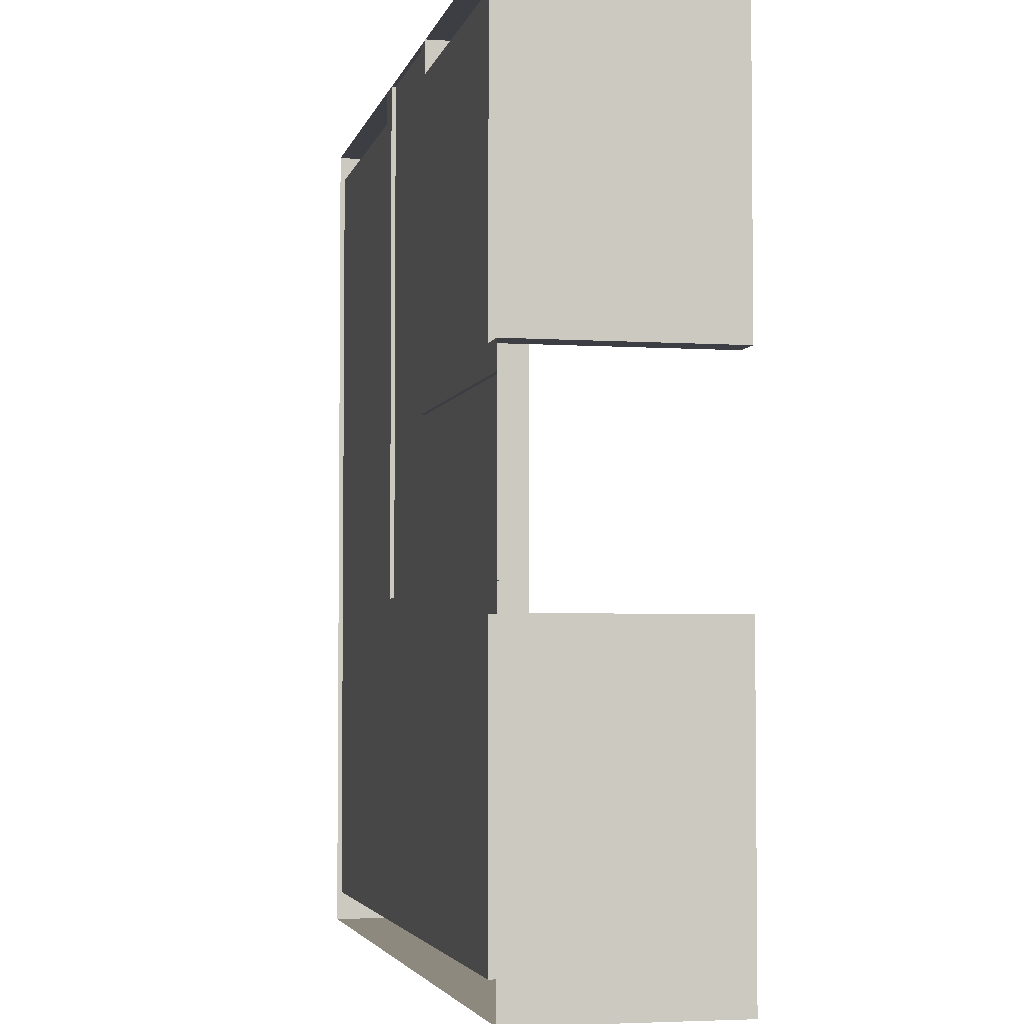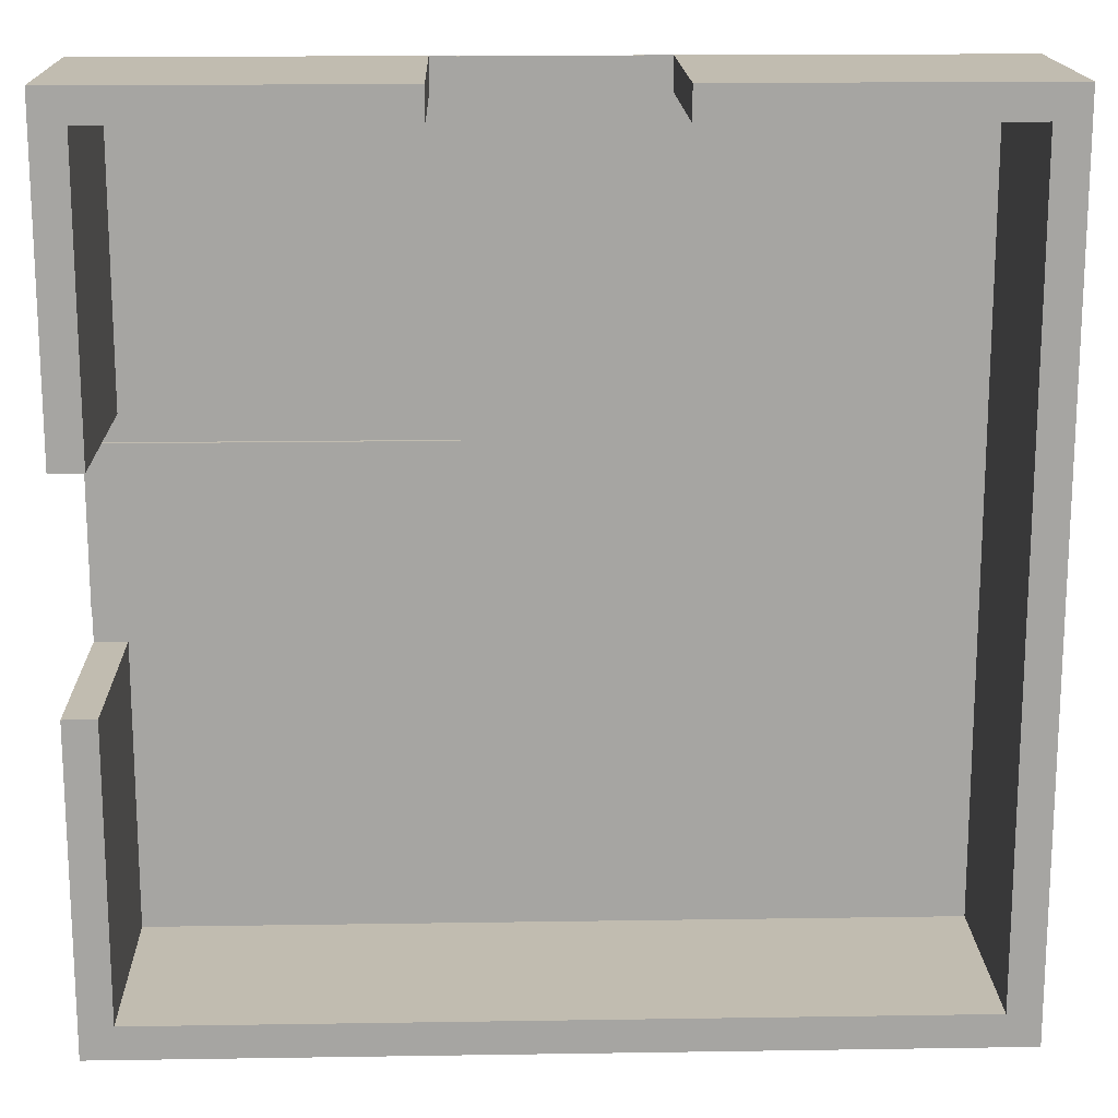
<metadata>
{"format":"obj","ext":"obj","renderer":"f3d","projection":"perspective","resolution":1024,"background":"white","views":[{"elev":-3.7,"azim":77.7,"up":"+Z"},{"elev":16.6,"azim":178.2,"up":"+Z"}]}
</metadata>
<code>
g default
v -0.9974 -0.2463 -0.9974
v -0.9974 -0.2463 -0.9212
v -0.9974 -0.2463 -0.2506
v -0.9974 -0.2463 0.2543
v -0.9974 -0.2463 0.9228
v -0.9974 -0.2463 0.9974
v -0.9212 -0.2463 -0.9974
v -0.9212 -0.2463 -0.9212
v -0.9212 -0.2463 -0.2506
v -0.9212 -0.2463 0.2543
v -0.9212 -0.2463 0.9228
v -0.9212 -0.2463 0.9974
v -0.242 -0.2463 -0.9974
v -0.242 -0.2463 -0.9212
v -0.242 -0.2463 -0.2506
v -0.242 -0.2463 0.2543
v -0.242 -0.2463 0.9228
v -0.242 -0.2463 0.9974
v 0.2576 -0.2463 -0.9974
v 0.2576 -0.2463 -0.9212
v 0.2576 -0.2463 -0.2506
v 0.2576 -0.2463 0.2543
v 0.2576 -0.2463 0.9228
v 0.2576 -0.2463 0.9974
v 0.9228 -0.2463 -0.9974
v 0.9228 -0.2463 -0.9212
v 0.9228 -0.2463 -0.2506
v 0.9228 -0.2463 0.2543
v 0.9228 -0.2463 0.9228
v 0.9228 -0.2463 0.9974
v 0.9974 -0.2463 -0.9974
v 0.9974 -0.2463 -0.9212
v 0.9974 -0.2463 -0.2506
v 0.9974 -0.2463 0.2543
v 0.9974 -0.2463 0.9228
v 0.9974 -0.2463 0.9974
v -0.9974 0.2463 -0.9974
v -0.9974 0.2463 -0.9212
v -0.9212 0.2463 -0.9212
v -0.9212 0.2463 -0.9974
v -0.9974 0.2463 -0.2506
v -0.9212 0.2463 -0.2506
v -0.242 0.2463 -0.9974
v -0.242 0.2463 -0.9212
v -0.9974 0.2463 0.2543
v -0.9212 0.2463 0.2543
v -0.9974 0.2463 0.9228
v -0.9212 0.2463 0.9228
v -0.9974 0.2463 0.9974
v -0.9212 0.2463 0.9974
v -0.242 0.2463 0.9974
v -0.242 0.2463 0.9228
v 0.9228 0.2463 -0.9974
v 0.9228 0.2463 -0.9212
v 0.2576 0.2463 -0.9974
v 0.2576 0.2463 -0.9212
v 0.9974 0.2463 -0.9212
v 0.9974 0.2463 -0.9974
v 0.9974 0.2463 -0.2506
v 0.9228 0.2463 -0.2506
v 0.2576 0.2463 0.9974
v 0.9228 0.2463 0.9974
v 0.9228 0.2463 0.9228
v 0.2576 0.2463 0.9228
v 0.9974 0.2463 0.2543
v 0.9974 0.2463 0.9228
v 0.9228 0.2463 0.2543
v 0.9974 0.2463 0.9974
v 0.9228 0.1098 -0.9974
v 0.2576 0.1098 -0.9974
v 0.2576 0.1098 -0.9212
v 0.9228 0.1098 -0.2506
v 0.9974 0.1098 -0.2506
v 0.9974 0.1098 -0.9212
v 0.9974 0.1098 -0.9974
v -0.242 0.1098 -0.9974
v -0.9212 0.1098 -0.9974
v -0.9974 0.1098 -0.9974
v -0.9974 0.1098 -0.9212
v -0.9974 0.1098 -0.2506
v -0.9974 0.1098 0.2543
v -0.9974 0.1098 0.9228
v -0.9974 0.1098 0.9974
v -0.9212 0.1098 0.9974
v -0.242 0.1098 0.9974
v 0.2576 0.1098 0.9974
v 0.9228 0.1098 0.9974
v 0.9974 0.1098 0.9974
v 0.9974 0.1098 0.9228
v 0.9974 0.1098 0.2543
v 0.9228 0.1098 0.2543
v -0.242 0.1098 -0.9212
v -0.9212 0.1098 -0.2506
v -0.9212 0.1098 0.2543
v -0.242 0.1098 0.9228
v -0.9212 0.1098 0.9228
v -0.9212 0.1098 -0.9212
v 0.9228 0.1098 0.9228
v 0.2576 0.1098 0.9228
v 0.9228 0.1098 -0.9212
v -0.1817 -0.2463 -0.9212
v -0.1817 -0.2463 -0.2506
v -0.1817 -0.2463 0.2543
v -0.1817 -0.2463 0.9228
v -0.1817 -0.2463 0.9974
v 0.2006 -0.2463 -0.9212
v 0.2006 -0.2463 -0.2506
v 0.2006 -0.2463 0.2543
v 0.2006 -0.2463 0.9228
v 0.2006 -0.2463 0.9974
v 0.9974 -0.2463 -0.1907
v 0.9228 -0.2463 -0.1907
v 0.2576 -0.2463 -0.1907
v 0.2006 -0.2463 -0.1907
v -0.1817 -0.2463 -0.1907
v -0.242 -0.2463 -0.1907
v -0.9212 -0.2463 -0.1907
v 0.9974 -0.2463 0.1923
v 0.9228 -0.2463 0.1923
v 0.2576 -0.2463 0.1923
v 0.2006 -0.2463 0.1923
v -0.1817 -0.2463 0.1923
v -0.242 -0.2463 0.1923
v -0.9212 -0.2463 0.1923
v -0.1401 -0.2463 0.9974
v 0.159 -0.2463 0.9974
v 0.9974 -0.2463 -0.1484
v 0.9974 -0.2463 0.1497
v 0.159 -0.2463 -0.9212
v 0.159 -0.2463 -0.2506
v 0.2006 -0.2366 0.1923
v 0.2006 -0.2366 0.2543
v 0.159 -0.2366 0.1923
v 0.159 -0.2366 0.2543
v 0.159 -0.2366 0.9228
v 0.2006 -0.2366 0.9228
v 0.159 -0.2366 0.9974
v 0.2006 -0.2366 0.9974
v 0.2006 -0.2366 -0.1907
v 0.159 -0.2366 -0.1907
v 0.9974 -0.2366 0.1923
v 0.9974 -0.2366 0.1497
v 0.9228 -0.2366 0.1497
v 0.9228 -0.2366 0.1923
v 0.2576 -0.2366 0.1497
v 0.2576 -0.2366 0.1923
v 0.2006 -0.2366 0.1497
v 0.159 -0.2366 0.1497
v -0.1817 -0.2366 0.1923
v -0.1817 -0.2366 0.1497
v -0.242 -0.2463 0.1497
v -0.9212 -0.2463 0.1497
v -0.1401 -0.2463 -0.9212
v -0.1401 -0.2463 -0.2506
v -0.1401 -0.2366 -0.1907
v -0.1817 -0.2366 -0.1907
v -0.1401 -0.2366 0.1923
v -0.1401 -0.2366 0.1497
v -0.1401 -0.2366 0.2543
v -0.1817 -0.2366 0.2543
v -0.1817 -0.2366 0.9228
v -0.1401 -0.2366 0.9228
v -0.1817 -0.2366 0.9974
v -0.1401 -0.2366 0.9974
v 0.9974 -0.2366 -0.1484
v 0.9974 -0.2366 -0.1907
v 0.9228 -0.2366 -0.1907
v 0.9228 -0.2366 -0.1484
v 0.2576 -0.2366 -0.1907
v 0.2576 -0.2366 -0.1484
v 0.2006 -0.2366 -0.1484
v 0.159 -0.2366 -0.1484
v -0.1401 -0.2366 -0.1484
v -0.1817 -0.2366 -0.1484
v -0.242 -0.2463 -0.1484
v -0.9212 -0.2463 -0.1484
v -0.26 -0.2463 0.9974
v -0.26 0.1098 0.9974
v -0.26 0.2463 0.9974
v -0.26 0.2463 0.9228
v -0.26 0.1098 0.9228
v -0.26 -0.2463 0.9228
v -0.26 -0.2463 0.2543
v -0.26 -0.2463 0.1923
v -0.26 -0.2463 0.1497
v -0.26 -0.2463 -0.1484
v -0.26 -0.2463 -0.1907
v -0.26 -0.2463 -0.2506
v -0.26 -0.2463 -0.9212
v -0.26 0.1098 -0.9212
v -0.26 0.2463 -0.9212
v -0.26 0.2463 -0.9974
v -0.26 0.1098 -0.9974
v -0.26 -0.2463 -0.9974
v 0.2789 -0.2463 0.9974
v 0.2789 0.1098 0.9974
v 0.2789 0.2463 0.9974
v 0.2789 0.2463 0.9228
v 0.2789 0.1098 0.9228
v 0.2789 -0.2463 0.9228
v 0.2789 -0.2463 0.2543
v 0.2789 -0.2463 0.1923
v 0.2789 -0.2366 0.1923
v 0.2789 -0.2366 0.1497
v 0.2789 -0.2366 -0.1484
v 0.2789 -0.2366 -0.1907
v 0.2789 -0.2463 -0.1907
v 0.2789 -0.2463 -0.2506
v 0.2789 -0.2463 -0.9212
v 0.2789 0.1098 -0.9212
v 0.2789 0.2463 -0.9212
v 0.2789 0.2463 -0.9974
v 0.2789 0.1098 -0.9974
v 0.2789 -0.2463 -0.9974
v 0.2576 -0.2235 0.9228
v 0.2576 -0.2235 0.9974
v 0.2789 -0.2235 0.9974
v 0.9228 -0.2235 0.9974
v 0.9974 -0.2235 0.9974
v 0.9974 -0.2235 0.9228
v 0.9974 -0.2235 0.2543
v 0.9228 -0.2235 0.2543
v 0.9228 -0.2235 0.9228
v 0.2789 -0.2235 0.9228
v -0.242 -0.2235 0.9228
v -0.26 -0.2235 0.9228
v -0.9212 -0.2235 0.9228
v -0.9212 -0.2235 0.2543
v -0.9974 -0.2235 0.2543
v -0.9974 -0.2235 0.9228
v -0.9974 -0.2235 0.9974
v -0.9212 -0.2235 0.9974
v -0.26 -0.2235 0.9974
v -0.242 -0.2235 0.9974
v 0.9974 -0.2463 0.2724
v 0.9974 -0.2235 0.2724
v 0.9974 0.1098 0.2724
v 0.9974 0.2463 0.2724
v 0.9228 0.2463 0.2724
v 0.9228 0.1098 0.2724
v 0.9228 -0.2235 0.2724
v 0.9228 -0.2463 0.2724
v 0.2789 -0.2463 0.2724
v 0.2576 -0.2463 0.2724
v 0.2006 -0.2463 0.2724
v 0.2006 -0.2366 0.2724
v 0.159 -0.2366 0.2724
v -0.1401 -0.2366 0.2724
v -0.1817 -0.2366 0.2724
v -0.1817 -0.2463 0.2724
v -0.242 -0.2463 0.2724
v -0.26 -0.2463 0.2724
v -0.9212 -0.2463 0.2724
v -0.9212 -0.2235 0.2724
v -0.9212 0.1098 0.2724
v -0.9212 0.2463 0.2724
v -0.9974 0.2463 0.2724
v -0.9974 0.1098 0.2724
v -0.9974 -0.2235 0.2724
v -0.9974 -0.2463 0.2724
v 0.9974 -0.2463 -0.2685
v 0.9974 0.1098 -0.2685
v 0.9974 0.2463 -0.2685
v 0.9228 0.2463 -0.2685
v 0.9228 0.1098 -0.2685
v 0.9228 -0.2463 -0.2685
v 0.2789 -0.2463 -0.2685
v 0.2576 -0.2463 -0.2685
v 0.2006 -0.2463 -0.2685
v 0.159 -0.2463 -0.2685
v -0.1401 -0.2463 -0.2685
v -0.1817 -0.2463 -0.2685
v -0.242 -0.2463 -0.2685
v -0.26 -0.2463 -0.2685
v -0.9212 -0.2463 -0.2685
v -0.9212 0.1098 -0.2685
v -0.9212 0.2463 -0.2685
v -0.9974 0.2463 -0.2685
v -0.9974 0.1098 -0.2685
v -0.9974 -0.2463 -0.2685
v -0.9212 -0.2235 -0.2506
v -0.9212 -0.2235 -0.2685
v -0.9212 -0.2235 -0.9212
v -0.26 -0.2235 -0.9212
v -0.242 -0.2235 -0.9212
v -0.242 -0.2235 -0.9974
v -0.26 -0.2235 -0.9974
v -0.9212 -0.2235 -0.9974
v -0.9974 -0.2235 -0.9974
v -0.9974 -0.2235 -0.9212
v -0.9974 -0.2235 -0.2685
v -0.9974 -0.2235 -0.2506
v 0.9228 -0.2235 -0.9212
v 0.9228 -0.2235 -0.2685
v 0.9228 -0.2235 -0.2506
v 0.9974 -0.2235 -0.2506
v 0.9974 -0.2235 -0.2685
v 0.9974 -0.2235 -0.9212
v 0.9974 -0.2235 -0.9974
v 0.9228 -0.2235 -0.9974
v 0.2789 -0.2235 -0.9974
v 0.2576 -0.2235 -0.9974
v 0.2576 -0.2235 -0.9212
v 0.2789 -0.2235 -0.9212
v 0.9438 -0.2463 -0.9974
v 0.9438 -0.2235 -0.9974
v 0.9438 0.1098 -0.9974
v 0.9438 0.2463 -0.9974
v 0.9438 0.2463 -0.9212
v 0.9438 0.2463 -0.2685
v 0.9438 0.2463 -0.2506
v 0.9438 0.1098 -0.2506
v 0.9438 -0.2235 -0.2506
v 0.9438 -0.2463 -0.2506
v 0.9438 -0.2463 -0.1907
v 0.9438 -0.2366 -0.1907
v 0.9438 -0.2366 -0.1484
v 0.9438 -0.2366 0.1497
v 0.9438 -0.2366 0.1923
v 0.9438 -0.2463 0.1923
v 0.9438 -0.2463 0.2543
v 0.9438 -0.2235 0.2543
v 0.9438 0.1098 0.2543
v 0.9438 0.2463 0.2543
v 0.9438 0.2463 0.2724
v 0.9438 0.2463 0.9228
v 0.9438 0.2463 0.9974
v 0.9438 0.1098 0.9974
v 0.9438 -0.2235 0.9974
v 0.9438 -0.2463 0.9974
v 0.9974 -0.2463 0.946
v 0.9974 -0.2235 0.946
v 0.9974 0.1098 0.946
v 0.9974 0.2463 0.946
v 0.9438 0.2463 0.946
v 0.9228 0.2463 0.946
v 0.2789 0.2463 0.946
v 0.2576 0.2463 0.946
v 0.2576 0.1098 0.946
v 0.2576 -0.2235 0.946
v 0.2576 -0.2463 0.946
v 0.2006 -0.2463 0.946
v 0.2006 -0.2366 0.946
v 0.159 -0.2366 0.946
v -0.1401 -0.2366 0.946
v -0.1817 -0.2366 0.946
v -0.1817 -0.2463 0.946
v -0.242 -0.2463 0.946
v -0.242 -0.2235 0.946
v -0.242 0.1098 0.946
v -0.242 0.2463 0.946
v -0.26 0.2463 0.946
v -0.9212 0.2463 0.946
v -0.9974 0.2463 0.946
v -0.9974 0.1098 0.946
v -0.9974 -0.2235 0.946
v -0.9974 -0.2463 0.946
v 0.159 -0.2463 -0.1907
v -0.1401 -0.2463 -0.1907
v 0.2006 -0.2235 -0.9212
v -0.1817 -0.2235 -0.9212
v 0.159 -0.2235 -0.9212
v -0.1401 -0.2235 -0.9212
v 0.2006 0.1098 -0.9212
v -0.1817 0.1098 -0.9212
v 0.159 0.1098 -0.9212
v -0.1401 0.1098 -0.9212
v 0.2006 0.2463 -0.9212
v -0.1817 0.2463 -0.9212
v 0.159 0.2463 -0.9212
v -0.1401 0.2463 -0.9212
v 0.2006 0.2463 -0.9974
v -0.1817 0.2463 -0.9974
v 0.159 0.2463 -0.9974
v -0.1401 0.2463 -0.9974
v 0.2006 0.1098 -0.9974
v -0.1817 0.1098 -0.9974
v 0.159 0.1098 -0.9974
v -0.1401 0.1098 -0.9974
v 0.2006 -0.2235 -0.9974
v -0.1817 -0.2235 -0.9974
v 0.159 -0.2235 -0.9974
v -0.1401 -0.2235 -0.9974
v 0.2006 -0.2463 -0.9974
v -0.1817 -0.2463 -0.9974
v 0.159 -0.2463 -0.9974
v -0.1401 -0.2463 -0.9974
v -0.1817 -0.2463 0.1497
v -0.1817 -0.2463 -0.1484
v -0.9212 -0.2235 0.1923
v -0.9212 -0.2235 -0.1907
v -0.9212 -0.2235 0.1497
v -0.9212 -0.2235 -0.1484
v -0.9212 0.1098 0.1923
v -0.9212 0.1098 -0.1907
v -0.9212 0.1098 0.1497
v -0.9212 0.1098 -0.1484
v -0.9212 0.2463 0.1923
v -0.9212 0.2463 -0.1907
v -0.9212 0.2463 0.1497
v -0.9212 0.2463 -0.1484
v -0.9974 0.2463 0.1923
v -0.9974 0.2463 -0.1907
v -0.9974 0.2463 0.1497
v -0.9974 0.2463 -0.1484
v -0.9974 0.1098 0.1923
v -0.9974 0.1098 -0.1907
v -0.9974 0.1098 0.1497
v -0.9974 0.1098 -0.1484
v -0.9974 -0.2235 0.1923
v -0.9974 -0.2235 -0.1907
v -0.9974 -0.2235 0.1497
v -0.9974 -0.2235 -0.1484
v -0.9974 -0.2463 0.1923
v -0.9974 -0.2463 -0.1907
v -0.9974 -0.2463 0.1497
v -0.9974 -0.2463 -0.1484
g polySurface82 Tiles_L_X1
f 39 40 37 38
f 42 277 278 41
f 48 256 257 47
f 50 353 354 49
f 39 191 192 40
f 188 274 275 9
f 183 184 124 10
f 182 252 253 11
f 179 352 353 50
f 107 21 268 269
f 120 121 108 22
f 244 245 109 23
f 110 24 341 342
f 56 211 212 55
f 21 208 267 268
f 201 202 120 22
f 243 244 23 200
f 61 197 337 338
f 309 57 58 308
f 59 263 310 311
f 34 118 320 321
f 238 325 326 66
f 334 335 327 68
f 79 38 37 78
f 40 77 78 37
f 279 80 41 278
f 281 282 276 93
f 192 193 77 40
f 190 191 39 97
f 257 258 82 47
f 255 256 48 96
f 355 83 49 354
f 84 50 49 83
f 178 179 50 84
f 234 349 350 85
f 181 226 227 96
f 213 70 55 212
f 303 304 210 71
f 57 74 75 58
f 75 307 308 58
f 73 262 263 59
f 265 294 295 72
f 86 196 197 61
f 199 224 215 99
f 237 238 66 89
f 221 322 323 90
f 240 241 223 98
f 328 88 68 327
f 88 333 334 68
f 213 301 302 70
f 312 313 296 73
f 296 297 262 73
f 74 298 299 75
f 299 306 307 75
f 193 287 288 77
f 77 288 289 78
f 290 79 78 289
f 279 291 292 80
f 258 259 230 82
f 355 356 231 83
f 232 84 83 231
f 233 178 84 232
f 216 217 196 86
f 328 329 219 88
f 219 332 333 88
f 236 237 89 220
f 180 181 96 48
f 254 255 96 227
f 277 42 93 276
f 284 190 97 283
f 239 240 98 63
f 64 198 199 99
f 339 340 216 86
f 211 56 71 210
f 60 264 265 72
f 15 102 272 273
f 103 122 123 16
f 250 251 17 104
f 18 105 347 348
f 130 107 269 270
f 132 131 133 134
f 246 247 135 136
f 137 138 343 344
f 111 33 314 315
f 207 208 21 113
f 21 107 114 113
f 116 115 102 15
f 187 188 9 117
f 141 142 318 319
f 203 204 145 146
f 145 147 131 146
f 133 131 147 148
f 184 185 152 124
f 102 154 271 272
f 149 157 158 150
f 159 157 149 160
f 248 249 161 162
f 163 164 345 346
f 154 130 270 271
f 157 133 148 158
f 134 133 157 159
f 247 248 162 135
f 164 137 344 345
f 165 166 316 317
f 205 206 169 170
f 169 139 171 170
f 172 171 139 140
f 173 172 140 155
f 174 173 155 156
f 186 187 117 176
f 142 165 317 318
f 204 205 170 145
f 170 171 147 145
f 148 147 171 172
f 158 148 172 173
f 150 158 173 174
f 185 186 176 152
f 108 121 131 132
f 245 246 136 109
f 126 110 138 137
f 110 342 343 138
f 118 128 142 141
f 319 320 118 141
f 120 202 203 146
f 121 120 146 131
f 122 103 160 149
f 249 250 104 161
f 105 125 164 163
f 346 347 105 163
f 125 126 137 164
f 127 111 166 165
f 111 315 316 166
f 206 207 113 169
f 113 114 139 169
f 128 127 165 142
f 178 233 234 85
f 178 85 51 179
f 351 352 179 51
f 95 181 180 52
f 225 226 181 95
f 251 252 182 17
f 123 184 183 16
f 151 185 184 123
f 175 186 185 151
f 116 187 186 175
f 15 188 187 116
f 273 274 188 15
f 190 284 285 92
f 44 191 190 92
f 191 44 43 192
f 76 193 192 43
f 286 287 193 76
f 196 217 218 87
f 197 196 87 62
f 337 197 62 336
f 199 198 63 98
f 224 199 98 223
f 243 200 29 242
f 202 201 28 119
f 203 202 119 144
f 204 203 144 143
f 205 204 143 168
f 206 205 168 167
f 207 206 167 112
f 208 207 112 27
f 267 208 27 266
f 210 304 293 100
f 211 210 100 54
f 211 54 53 212
f 213 212 53 69
f 301 213 69 300
f 340 341 24 216
f 24 195 217 216
f 217 195 30 218
f 329 330 36 219
f 36 331 332 219
f 35 235 236 220
f 34 321 322 221
f 241 242 29 223
f 200 224 223 29
f 215 224 200 23
f 17 182 226 225
f 226 182 11 227
f 253 254 227 11
f 259 260 5 230
f 356 357 6 231
f 6 12 232 231
f 12 177 233 232
f 234 233 177 18
f 18 348 349 234
f 236 235 34 221
f 237 236 221 90
f 237 90 65 238
f 324 325 238 65
f 239 67 91 240
f 222 241 240 91
f 28 242 241 222
f 201 243 242 28
f 244 243 201 22
f 245 244 22 108
f 246 245 108 132
f 247 246 132 134
f 248 247 134 159
f 249 248 159 160
f 103 250 249 160
f 251 250 103 16
f 183 252 251 16
f 252 183 10 253
f 254 253 10 228
f 255 254 228 94
f 255 94 46 256
f 256 46 45 257
f 81 258 257 45
f 229 259 258 81
f 4 260 259 229
f 262 297 298 74
f 263 262 74 57
f 310 263 57 309
f 265 264 54 100
f 294 265 100 293
f 209 267 266 26
f 268 267 209 20
f 269 268 20 106
f 270 269 106 129
f 271 270 129 153
f 272 271 153 101
f 273 272 101 14
f 274 273 14 189
f 276 282 283 97
f 277 276 97 39
f 277 39 38 278
f 279 278 38 79
f 291 279 79 290
f 9 275 282 281
f 282 275 8 283
f 189 284 283 8
f 285 284 189 14
f 13 194 287 286
f 287 194 7 288
f 288 7 1 289
f 1 2 290 289
f 2 280 291 290
f 292 291 280 3
f 266 294 293 26
f 295 294 266 27
f 313 314 33 296
f 33 261 297 296
f 297 261 32 298
f 298 32 31 299
f 31 305 306 299
f 25 214 301 300
f 302 301 214 19
f 20 209 304 303
f 304 209 26 293
f 73 59 311 312
f 324 65 90 323
f 51 85 350 351
f 339 86 61 338
f 274 189 8 275
f 306 305 25 300
f 307 306 300 69
f 308 307 69 53
f 54 309 308 53
f 310 309 54 264
f 311 310 264 60
f 312 311 60 72
f 295 313 312 72
f 27 314 313 295
f 315 314 27 112
f 316 315 112 167
f 317 316 167 168
f 318 317 168 143
f 319 318 143 144
f 119 320 319 144
f 321 320 119 28
f 322 321 28 222
f 323 322 222 91
f 324 323 91 67
f 239 325 324 67
f 326 325 239 63
f 335 336 62 327
f 328 327 62 87
f 218 329 328 87
f 30 330 329 218
f 332 331 35 220
f 333 332 220 89
f 334 333 89 66
f 326 335 334 66
f 63 336 335 326
f 337 336 63 198
f 338 337 198 64
f 339 338 64 99
f 215 340 339 99
f 23 341 340 215
f 342 341 23 109
f 343 342 109 136
f 344 343 136 135
f 345 344 135 162
f 346 345 162 161
f 104 347 346 161
f 348 347 104 17
f 349 348 17 225
f 350 349 225 95
f 351 350 95 52
f 180 352 351 52
f 353 352 180 48
f 354 353 48 47
f 355 354 47 82
f 230 356 355 82
f 5 357 356 230
f 140 139 114 358
f 156 155 359 115
f 155 140 358 359
f 358 114 107 130
f 115 359 154 102
f 359 358 130 154
f 106 20 303 360
f 14 101 361 285
f 129 106 360 362
f 101 153 363 361
f 153 129 362 363
f 360 303 71 364
f 285 361 365 92
f 362 360 364 366
f 361 363 367 365
f 363 362 366 367
f 364 71 56 368
f 92 365 369 44
f 366 364 368 370
f 365 367 371 369
f 367 366 370 371
f 368 56 55 372
f 44 369 373 43
f 370 368 372 374
f 369 371 375 373
f 371 370 374 375
f 372 55 70 376
f 43 373 377 76
f 374 372 376 378
f 373 375 379 377
f 375 374 378 379
f 376 70 302 380
f 76 377 381 286
f 378 376 380 382
f 377 379 383 381
f 379 378 382 383
f 380 302 19 384
f 286 381 385 13
f 382 380 384 386
f 381 383 387 385
f 383 382 386 387
f 149 150 388 122
f 174 156 115 389
f 150 174 389 388
f 122 388 151 123
f 389 115 116 175
f 388 389 175 151
f 10 124 390 228
f 117 9 281 391
f 124 152 392 390
f 176 117 391 393
f 152 176 393 392
f 228 390 394 94
f 391 281 93 395
f 390 392 396 394
f 393 391 395 397
f 392 393 397 396
f 94 394 398 46
f 395 93 42 399
f 394 396 400 398
f 397 395 399 401
f 396 397 401 400
f 46 398 402 45
f 399 42 41 403
f 398 400 404 402
f 401 399 403 405
f 400 401 405 404
f 45 402 406 81
f 403 41 80 407
f 402 404 408 406
f 405 403 407 409
f 404 405 409 408
f 81 406 410 229
f 407 80 292 411
f 406 408 412 410
f 409 407 411 413
f 408 409 413 412
f 229 410 414 4
f 411 292 3 415
f 410 412 416 414
f 413 411 415 417
f 412 413 417 416

</code>
